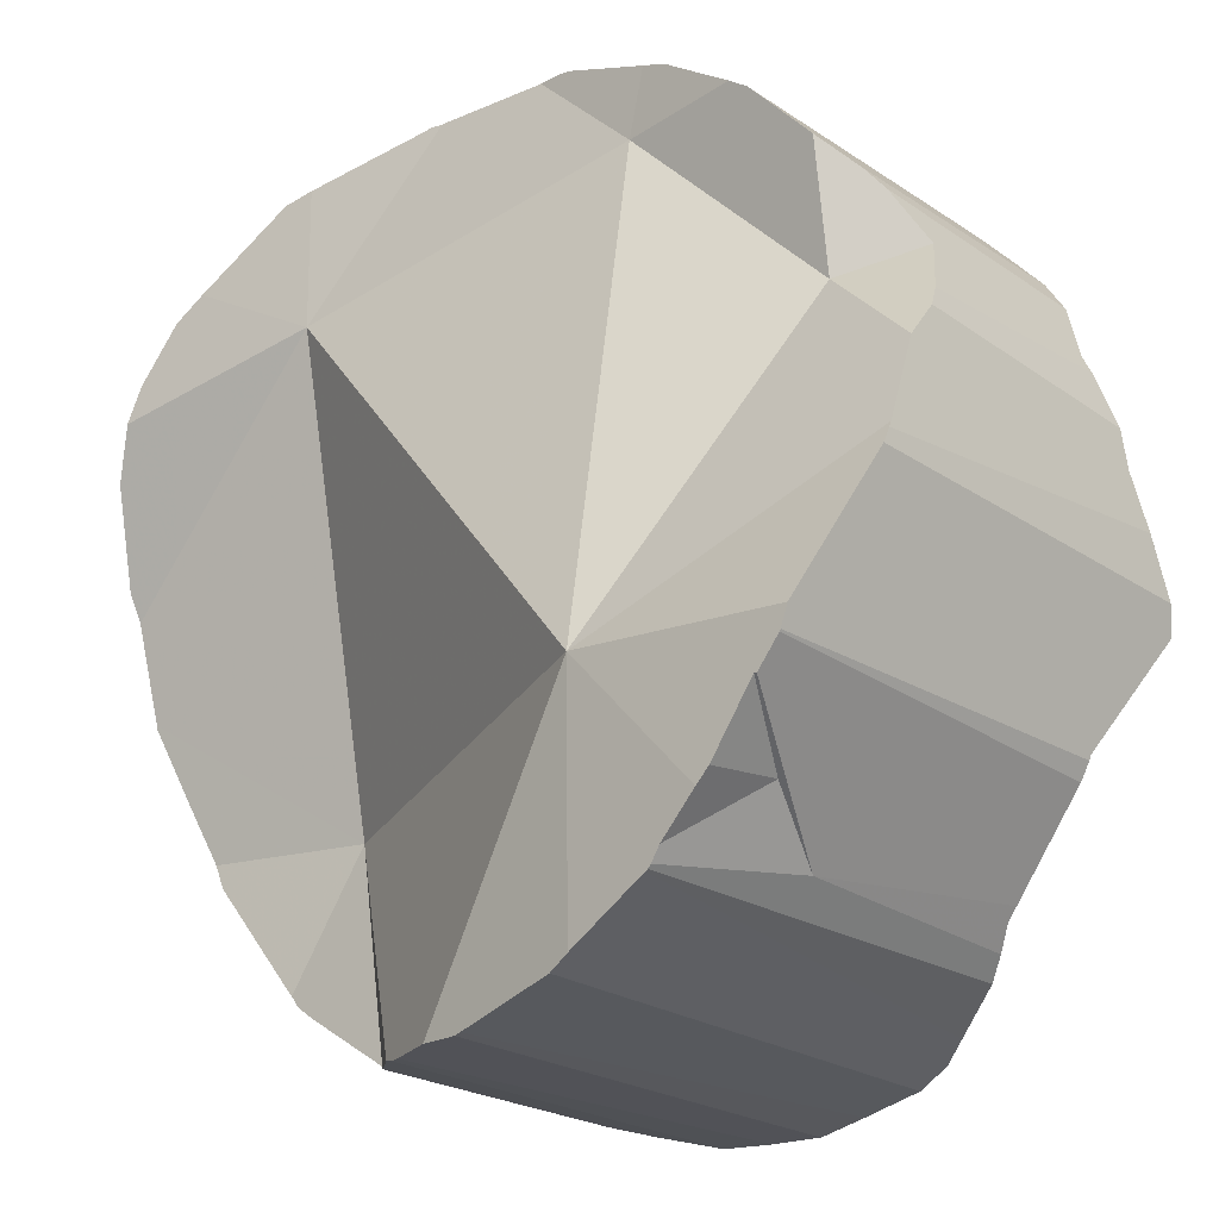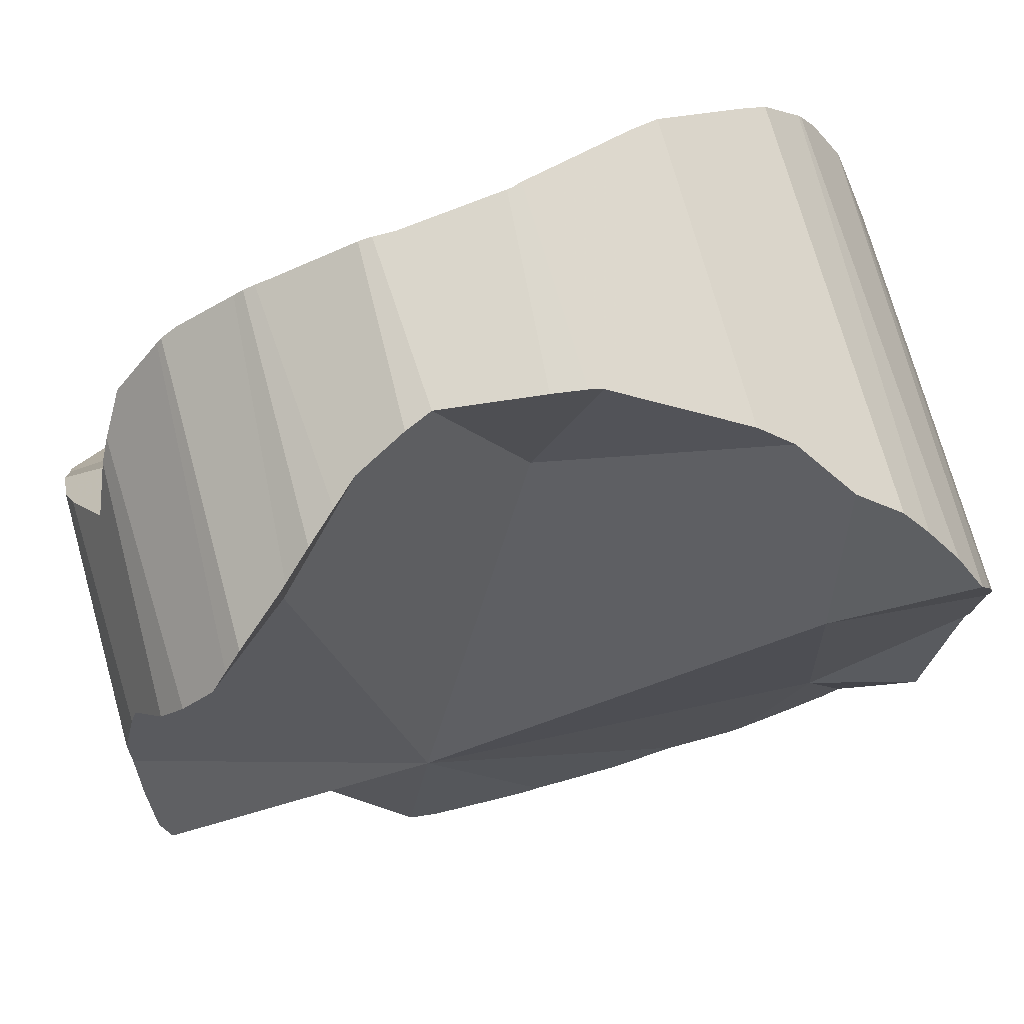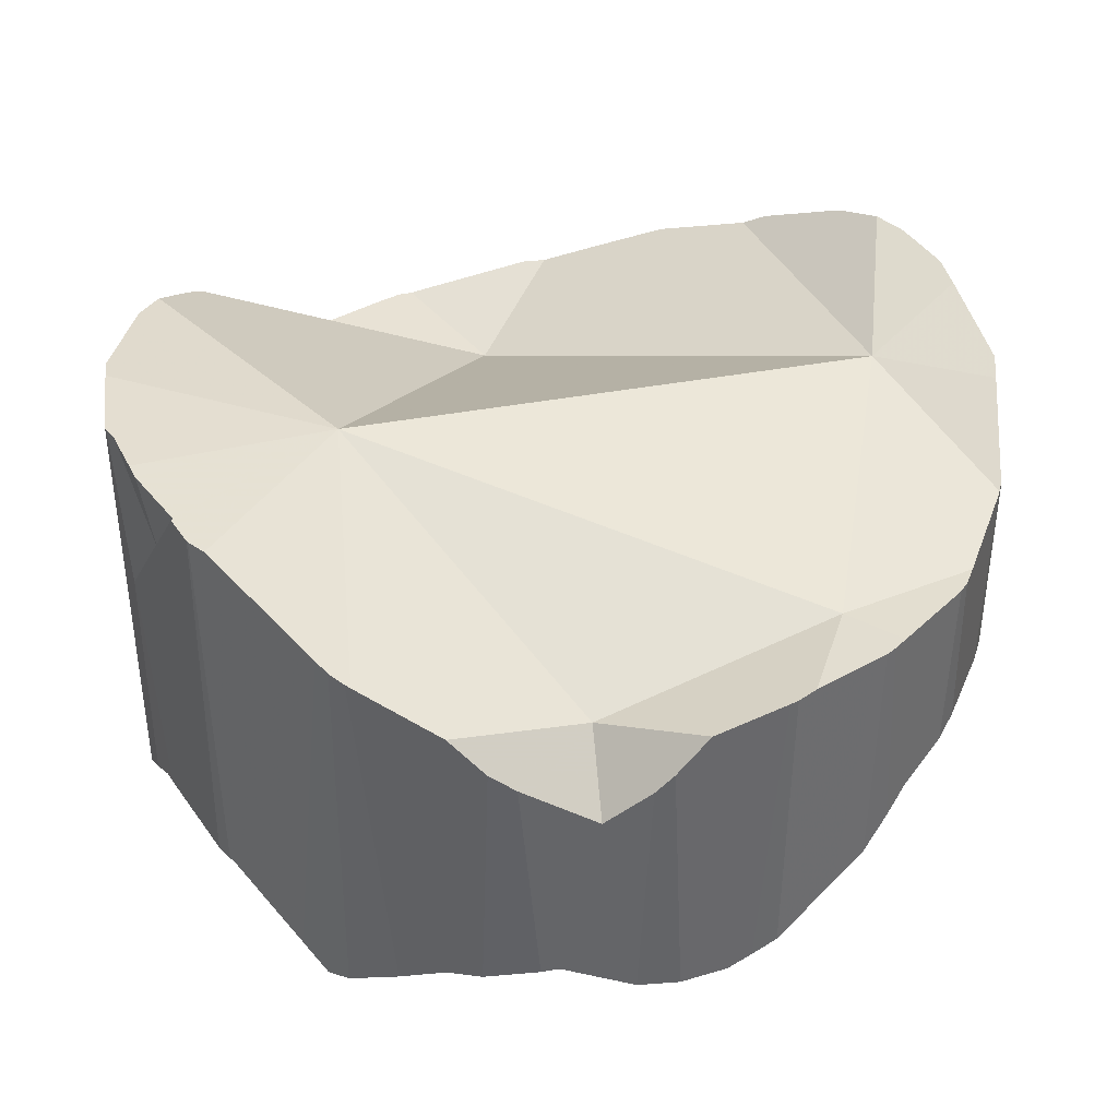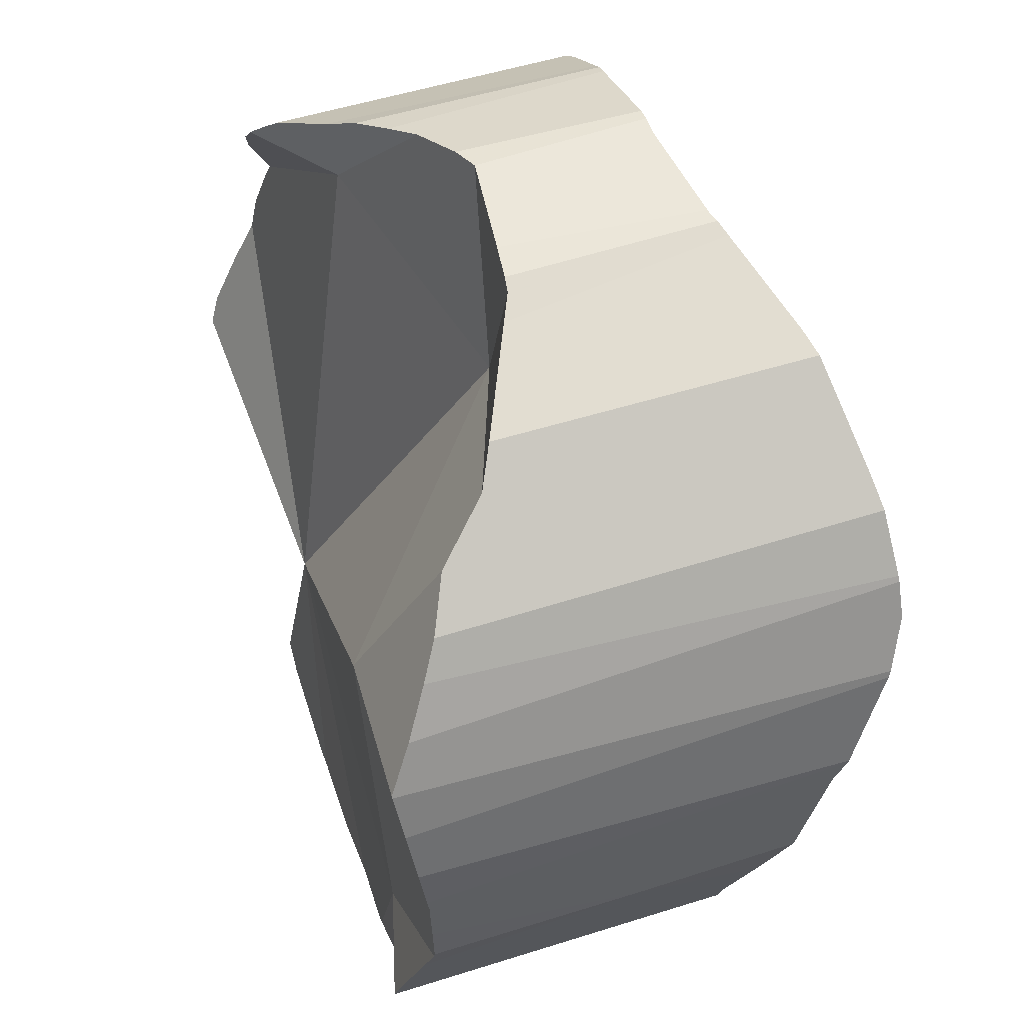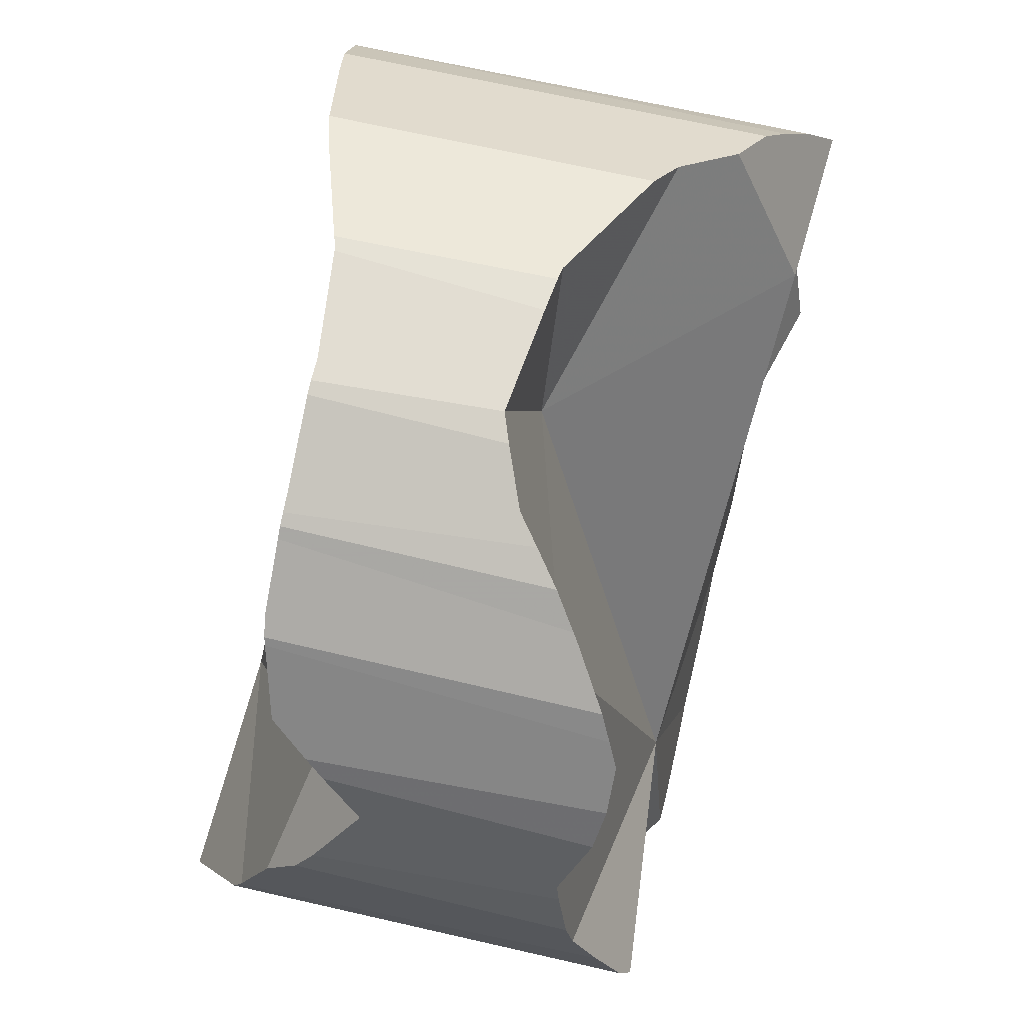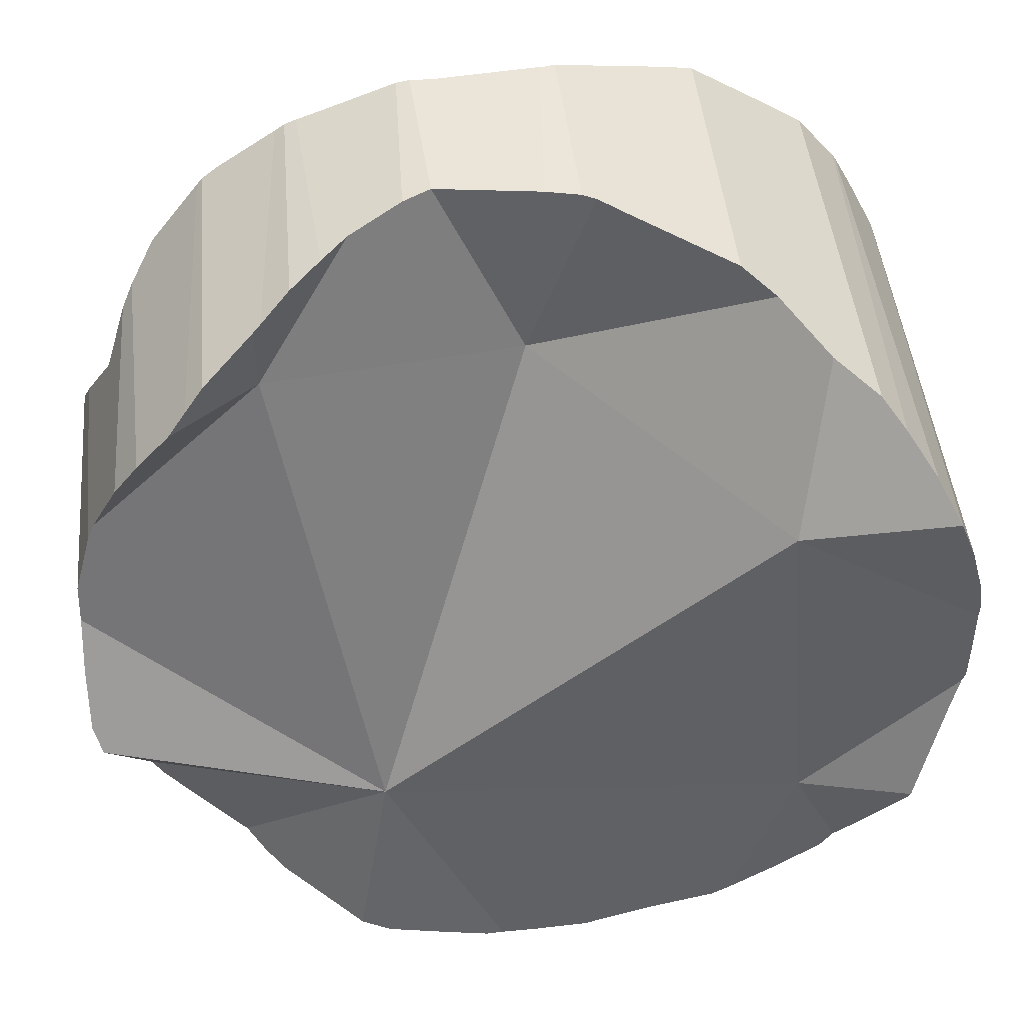
<metadata>
{"format":"obj","ext":"obj","renderer":"f3d","projection":"perspective","resolution":1024,"background":"white","views":[{"elev":-23.0,"azim":41.6,"up":"+Y"},{"elev":74.4,"azim":164.2,"up":"+Y"},{"elev":39.0,"azim":110.9,"up":"+Z"},{"elev":52.8,"azim":-108.7,"up":"+Y"},{"elev":68.8,"azim":102.8,"up":"+Y"},{"elev":45.3,"azim":174.5,"up":"+Y"}]}
</metadata>
<code>
v -0.04729 -0.00474 0.4046
v -0.04728 -0.004314 0.4047
v -0.04727 -0.0008421 0.3653
v -0.04725 -0.005229 0.3654
v -0.04723 0.004418 0.3651
v -0.04722 0.005815 0.3649
v -0.04716 -0.005417 0.3872
v -0.04695 0.005692 0.4079
v -0.04693 0.006387 0.4083
v -0.04691 0.008253 0.4094
v -0.04688 -0.006375 0.3654
v -0.04687 0.008475 0.4095
v -0.04651 0.01004 0.3644
v -0.04577 -0.009858 0.3647
v -0.04527 -0.01183 0.4019
v -0.04497 0.01543 0.3637
v -0.04422 0.0177 0.4138
v -0.04397 0.01834 0.414
v -0.04326 -0.01852 0.3994
v -0.04313 0.02012 0.3632
v -0.04302 0.02031 0.3632
v -0.04251 -0.02101 0.3991
v -0.04232 -0.02132 0.362
v -0.0422 -0.02173 0.3621
v -0.04127 0.02321 0.4158
v -0.04058 0.02472 0.3657
v -0.03942 0.02657 0.4159
v -0.03907 0.02706 0.4159
v -0.03752 0.02901 0.3683
v -0.03737 -0.02892 0.3644
v -0.03528 -0.03181 0.3968
v -0.0351 -0.03203 0.3654
v -0.03497 0.03213 0.3702
v -0.03478 0.03231 0.4156
v -0.03457 -0.03278 0.3966
v -0.03413 0.03279 0.4155
v -0.03371 -0.03394 0.3654
v -0.03368 -0.03401 0.3966
v -0.03165 0.0346 0.4151
v -0.03146 -0.03559 0.3966
v -0.03026 0.03559 0.3725
v -0.03026 -0.0222 0.3655
v -0.02965 0.03604 0.3733
v -0.02877 -0.03747 0.3654
v -0.02665 0.01873 0.3642
v -0.02569 -0.01936 0.3961
v -0.02545 0.03912 0.3781
v -0.02357 -0.04081 0.3654
v -0.02191 0.04175 0.4133
v -0.02186 0.04175 0.38
v -0.02183 -0.04178 0.3966
v -0.02163 -0.04205 0.3655
v -0.02103 -0.04229 0.3973
v -0.02061 0.0287 0.411
v -0.01902 0.04265 0.4126
v -0.0183 -0.04314 0.3998
v -0.01483 -0.04418 0.3659
v -0.0146 -0.04425 0.3659
v -0.01111 0.04512 0.3851
v -0.008343 0.04604 0.3864
v -0.008159 0.04606 0.4091
v -0.007391 -0.04625 0.41
v -0.006826 0.04654 0.3866
v -0.006684 -0.04651 0.3659
v -0.006512 0.0466 0.4086
v -0.005847 -0.04669 0.4108
v -0.005429 0.04669 0.4082
v -0.004938 0.04673 0.4081
v -0.004651 -0.04678 0.4114
v -0.00318 0.04684 0.3871
v -0.001346 0.02716 0.3867
v -0.0007526 -0.04696 0.366
v 0.0009916 -0.047 0.414
v 0.003158 -0.04712 0.366
v 0.00502 -0.04719 0.366
v 0.005179 -0.04717 0.4146
v 0.005905 -0.04702 0.4147
v 0.006442 0.04685 0.4069
v 0.007913 0.04695 0.3884
v 0.00792 0.04695 0.3884
v 0.008806 0.04687 0.4069
v 0.01016 -0.04612 0.366
v 0.01022 0.04663 0.4069
v 0.01083 0.04644 0.3874
v 0.01609 -0.02196 0.3685
v 0.01641 0.04441 0.385
v 0.01648 -0.0447 0.366
v 0.01707 -0.04452 0.4161
v 0.01714 0.03643 0.4063
v 0.01809 -0.01723 0.4155
v 0.01918 0.04339 0.3828
v 0.01919 0.04335 0.4068
v 0.01923 -0.04332 0.4164
v 0.01966 -0.04294 0.3661
v 0.0208 0.04276 0.4068
v 0.02204 0.04224 0.4068
v 0.02239 0.04205 0.3802
v 0.02259 -0.04132 0.3679
v 0.02307 0.04151 0.4068
v 0.02542 0.0399 0.3779
v 0.02615 0.03144 0.3787
v 0.02621 0.03937 0.3773
v 0.02772 -0.03861 0.4169
v 0.028 -0.03846 0.4169
v 0.02834 -0.03811 0.4169
v 0.0285 -0.0381 0.3714
v 0.02928 -0.03671 0.4169
v 0.02934 0.0373 0.4068
v 0.03049 -0.03609 0.3728
v 0.03094 -0.03556 0.3999
v 0.03113 0.0361 0.4065
v 0.03139 0.03589 0.3737
v 0.03171 0.03547 0.4064
v 0.03232 -0.03384 0.3741
v 0.03305 -0.03293 0.4171
v 0.0333 0.03384 0.3725
v 0.03331 -0.03262 0.3741
v 0.03409 -0.03021 0.4082
v 0.03444 -0.03153 0.4171
v 0.03511 0.03182 0.3714
v 0.03571 0.01705 0.4014
v 0.03702 0.02953 0.4048
v 0.03856 0.02795 0.3715
v 0.03881 -0.02504 0.4169
v 0.03912 -0.02512 0.4169
v 0.03947 0.02681 0.4011
v 0.04057 0.02515 0.3992
v 0.04079 -0.02311 0.3745
v 0.04115 0.0241 0.3722
v 0.04136 -0.02228 0.4168
v 0.04146 -0.02209 0.4168
v 0.04179 -0.02133 0.3744
v 0.04195 -0.0208 0.3744
v 0.04212 -0.02 0.4167
v 0.04251 0.02062 0.3953
v 0.04417 0.01693 0.3749
v 0.0448 -0.01182 0.3683
v 0.04492 0.01516 0.3745
v 0.045 -0.01115 0.374
v 0.04522 0.01417 0.3993
v 0.04563 0.0132 0.3999
v 0.04586 -0.008505 0.366
v 0.04627 -0.006885 0.4105
v 0.04645 0.01051 0.4017
v 0.04654 0.006372 0.405
v 0.04662 0.009499 0.3733
v 0.04673 0.00551 0.3725
v 0.04676 -0.005358 0.4097
v 0.04676 -0.005608 0.3738
v 0.04676 -0.005654 0.3671
v 0.04678 -0.003076 0.4087
v 0.0468 -0.003703 0.409
v 0.04688 -0.0001032 0.3732
v 0.04689 0.0002254 0.3699
f 7 1 2
f 2 1 15
f 15 1 7
f 7 2 8
f 8 2 46
f 2 15 46
f 3 5 4
f 4 7 3
f 7 5 3
f 5 11 4
f 11 7 4
f 7 6 5
f 5 6 13
f 42 11 5
f 5 13 16
f 5 16 20
f 5 20 21
f 5 21 45
f 42 5 45
f 7 10 6
f 6 10 13
f 7 8 9
f 7 9 10
f 14 7 11
f 14 24 7
f 7 19 15
f 7 22 19
f 24 22 7
f 9 8 17
f 17 8 18
f 8 25 18
f 54 25 8
f 54 8 46
f 10 9 12
f 9 17 12
f 13 10 12
f 42 14 11
f 16 13 12
f 16 12 17
f 14 23 24
f 42 23 14
f 15 19 46
f 16 17 20
f 20 17 18
f 26 20 18
f 27 18 25
f 26 18 27
f 46 19 22
f 26 21 20
f 45 21 26
f 30 22 24
f 30 31 22
f 46 22 31
f 42 24 23
f 42 30 24
f 54 27 25
f 29 26 27
f 45 26 29
f 29 27 28
f 54 28 27
f 29 28 33
f 28 34 33
f 54 34 28
f 45 29 33
f 30 32 31
f 42 32 30
f 31 32 35
f 46 31 35
f 35 32 37
f 42 37 32
f 43 33 34
f 43 41 33
f 45 33 41
f 43 34 36
f 54 36 34
f 35 37 38
f 38 46 35
f 36 39 49
f 54 39 36
f 36 47 43
f 36 50 47
f 36 49 50
f 37 44 38
f 42 44 37
f 38 44 40
f 40 46 38
f 49 39 54
f 52 40 44
f 51 46 40
f 52 51 40
f 41 43 71
f 41 71 45
f 42 48 44
f 45 85 42
f 85 48 42
f 47 71 43
f 48 52 44
f 71 85 45
f 46 51 62
f 46 90 54
f 62 90 46
f 59 47 50
f 71 47 59
f 48 57 52
f 48 58 57
f 85 58 48
f 59 50 49
f 55 49 54
f 61 49 55
f 59 49 61
f 52 53 51
f 56 51 53
f 62 51 56
f 52 57 53
f 53 57 56
f 67 55 54
f 89 67 54
f 90 89 54
f 67 61 55
f 57 58 56
f 56 58 64
f 62 56 66
f 56 64 66
f 85 64 58
f 60 59 61
f 71 59 60
f 60 61 65
f 63 60 65
f 60 63 79
f 60 79 71
f 67 65 61
f 66 73 62
f 73 90 62
f 63 65 67
f 63 67 70
f 79 63 70
f 64 72 66
f 85 72 64
f 66 72 69
f 73 66 69
f 70 67 68
f 67 78 68
f 89 78 67
f 79 70 68
f 79 68 78
f 69 72 74
f 73 69 76
f 69 74 75
f 69 75 76
f 71 79 86
f 101 85 71
f 71 86 101
f 85 74 72
f 76 77 73
f 77 88 73
f 88 93 73
f 93 90 73
f 85 75 74
f 76 75 82
f 85 82 75
f 76 82 77
f 77 82 87
f 77 87 88
f 81 79 78
f 81 78 89
f 80 79 81
f 84 79 80
f 86 79 84
f 80 81 83
f 84 80 83
f 83 81 89
f 85 87 82
f 84 83 92
f 92 83 89
f 86 84 95
f 95 84 92
f 85 94 87
f 85 98 94
f 85 109 98
f 136 85 101
f 85 114 109
f 117 114 85
f 128 117 85
f 132 128 85
f 133 132 85
f 139 133 85
f 136 147 85
f 149 139 85
f 147 153 85
f 153 149 85
f 91 86 95
f 100 86 91
f 101 86 100
f 87 98 88
f 87 94 98
f 88 103 93
f 98 103 88
f 121 89 90
f 89 95 92
f 89 96 95
f 89 99 96
f 89 108 99
f 121 108 89
f 90 93 107
f 90 107 115
f 90 115 119
f 90 119 124
f 90 151 121
f 90 124 134
f 134 151 90
f 91 95 96
f 91 96 97
f 100 91 97
f 107 93 103
f 97 96 99
f 97 99 100
f 103 98 106
f 98 109 106
f 100 99 111
f 111 99 108
f 101 100 102
f 102 100 111
f 101 102 112
f 101 112 116
f 101 116 120
f 101 120 123
f 101 123 129
f 101 129 136
f 102 111 112
f 105 103 104
f 103 106 104
f 107 103 105
f 105 104 110
f 104 106 110
f 105 118 107
f 110 118 105
f 110 106 109
f 115 107 119
f 107 118 119
f 121 111 108
f 109 114 110
f 114 117 110
f 110 117 128
f 110 125 118
f 125 110 130
f 110 128 130
f 112 111 113
f 121 113 111
f 112 113 116
f 113 126 116
f 121 122 113
f 113 122 126
f 120 116 123
f 123 116 126
f 118 124 119
f 118 125 124
f 121 126 122
f 121 127 126
f 121 135 127
f 140 135 121
f 121 145 140
f 151 145 121
f 127 123 126
f 127 129 123
f 130 124 125
f 134 124 130
f 127 135 129
f 130 128 131
f 128 132 131
f 135 136 129
f 131 134 130
f 132 143 131
f 131 143 134
f 132 133 139
f 139 143 132
f 134 143 151
f 135 138 136
f 140 138 135
f 136 138 147
f 141 138 140
f 141 146 138
f 138 146 147
f 143 139 148
f 139 149 148
f 140 145 141
f 141 145 144
f 144 146 141
f 151 143 148
f 145 151 144
f 144 153 146
f 151 153 144
f 153 147 146
f 148 149 152
f 151 148 152
f 149 153 152
f 151 152 153
f 137 133 85
f 85 133 139
f 142 137 85
f 85 139 149
f 85 147 142
f 85 153 147
f 85 149 153
f 133 137 139
f 139 137 149
f 137 142 150
f 137 150 149
f 142 147 150
f 150 147 154
f 153 154 147
f 150 154 149
f 149 154 153

</code>
